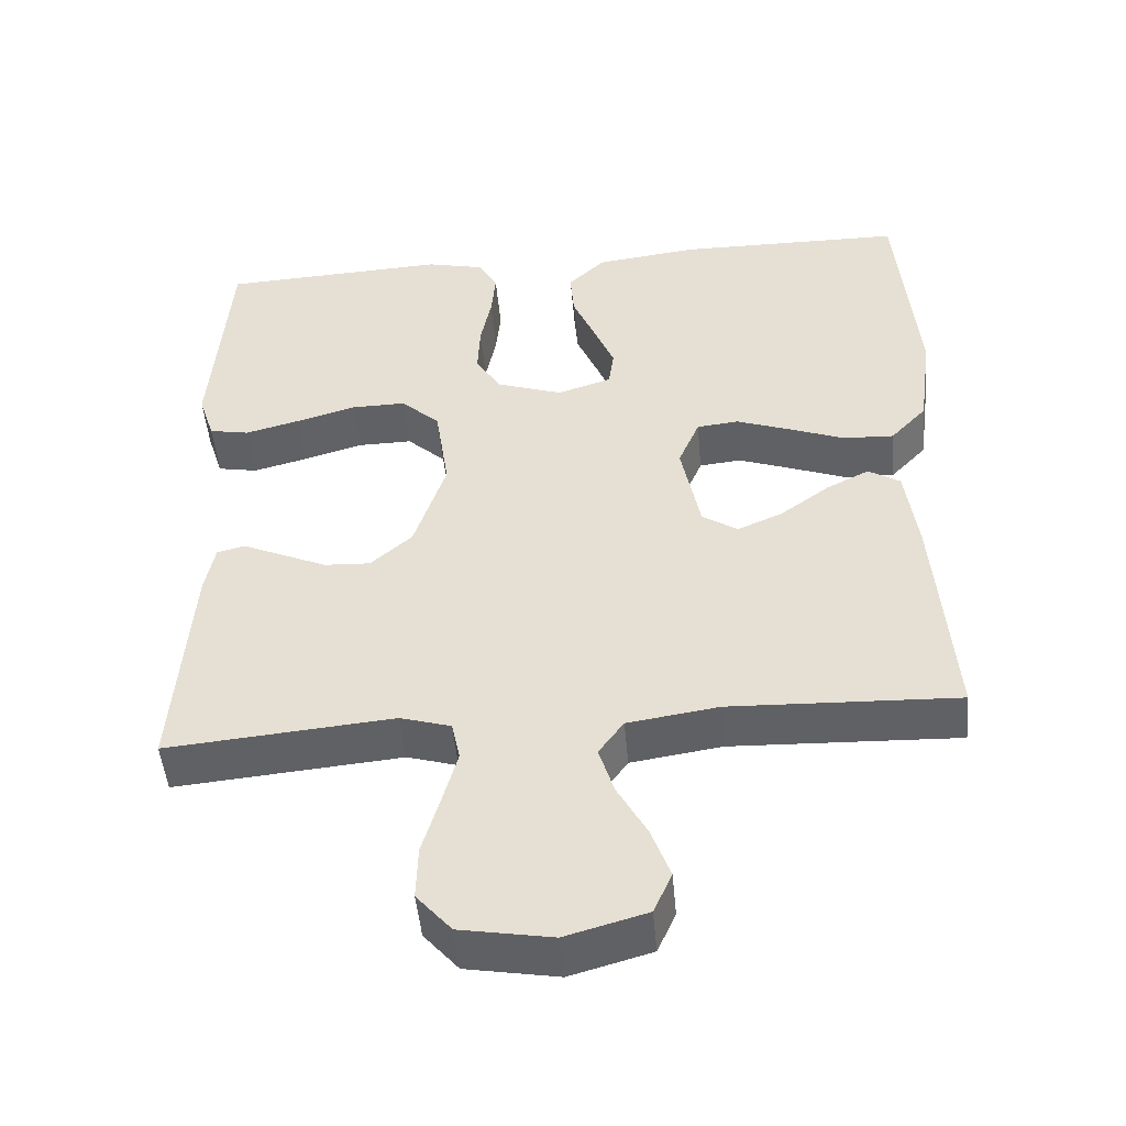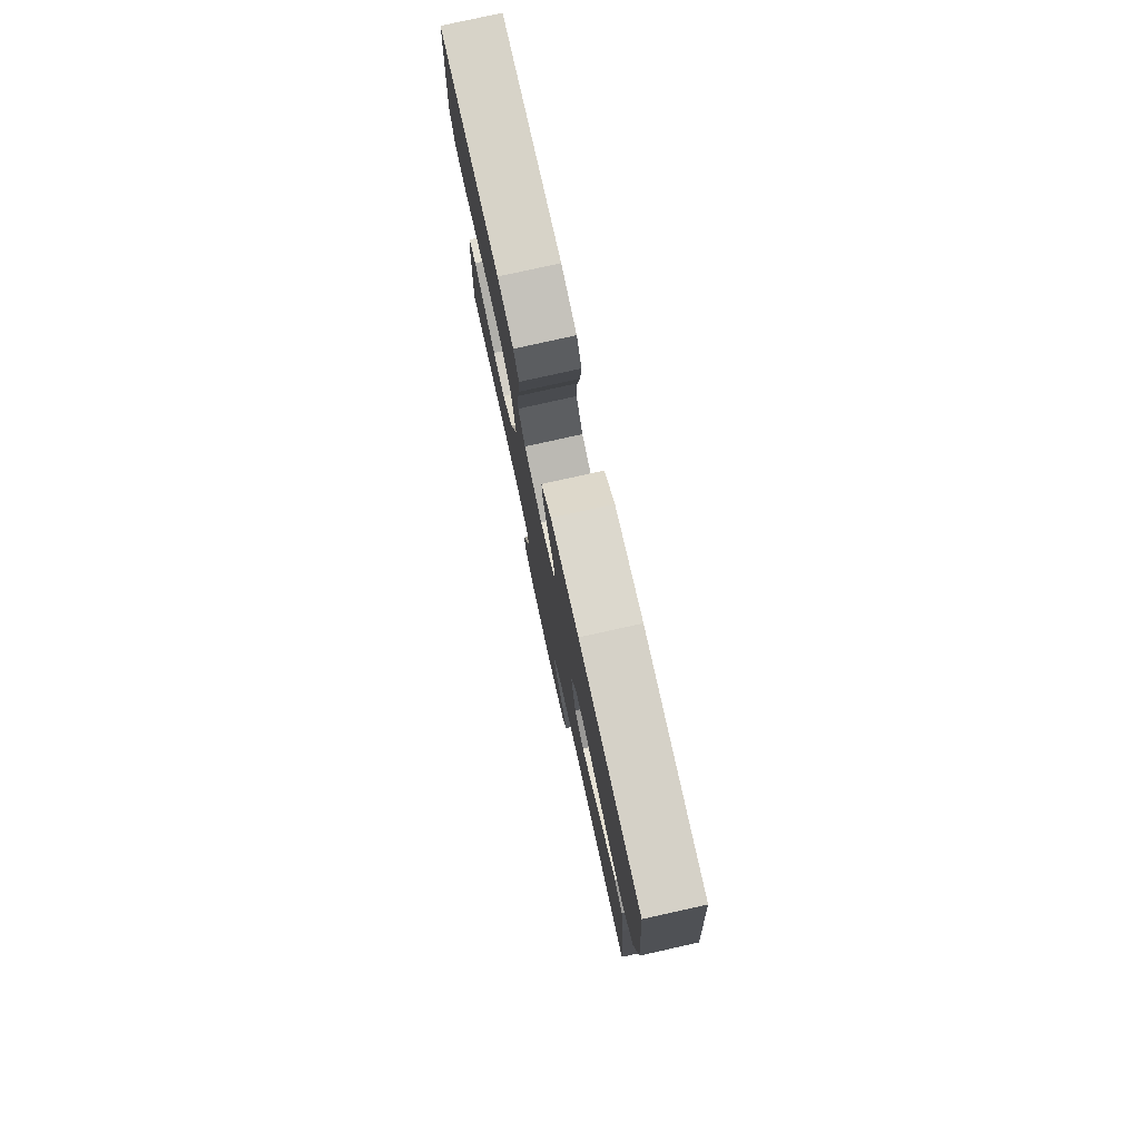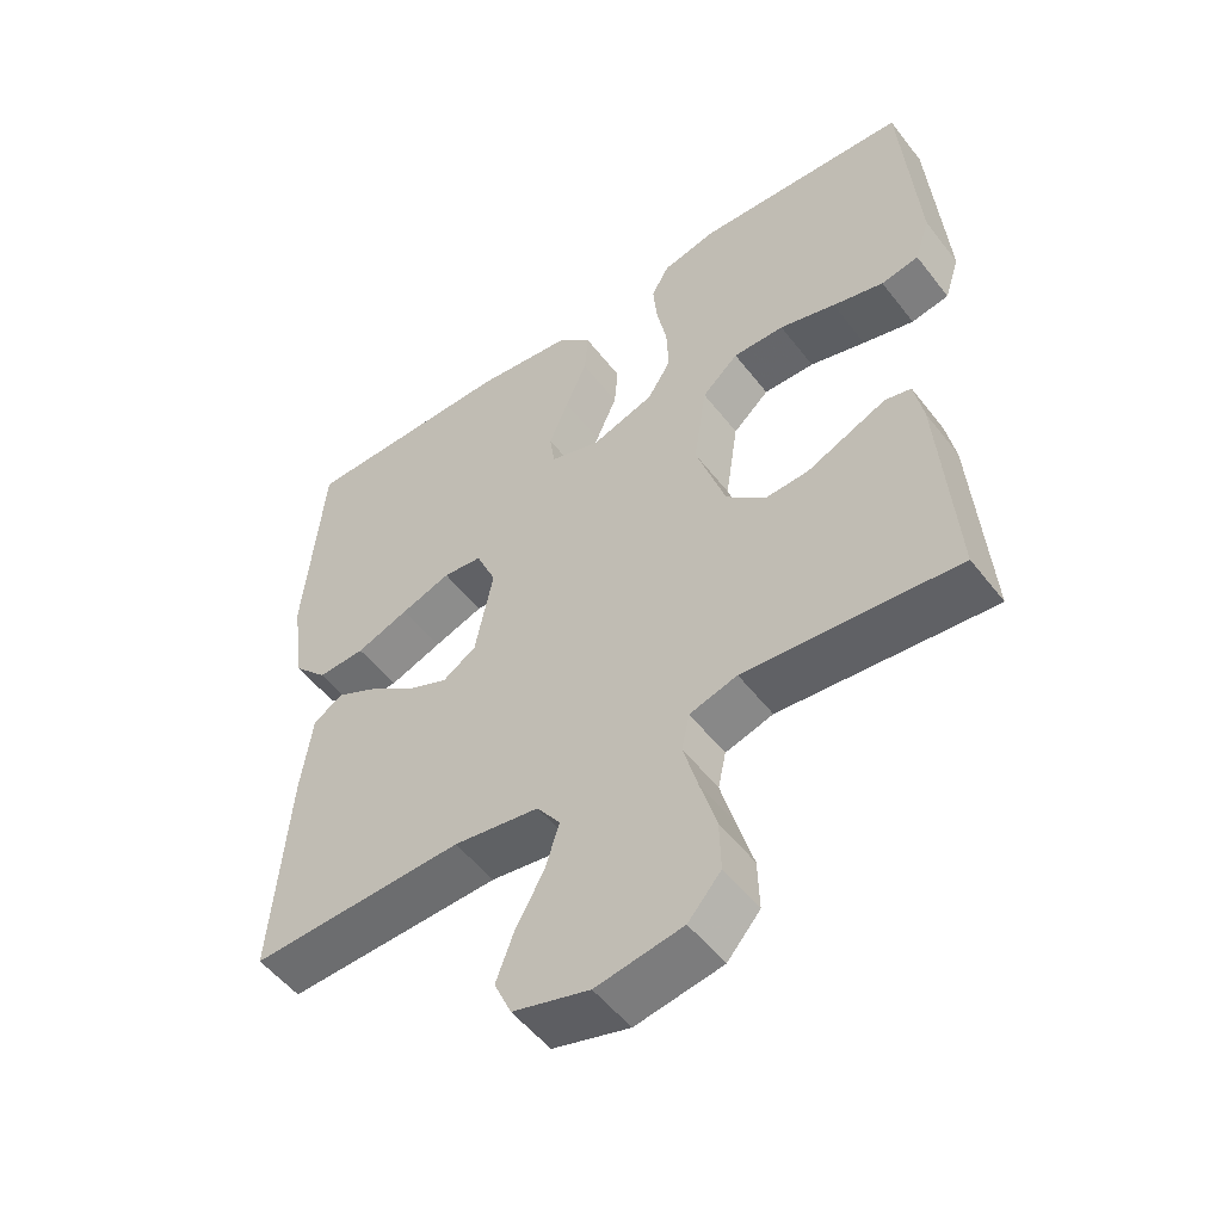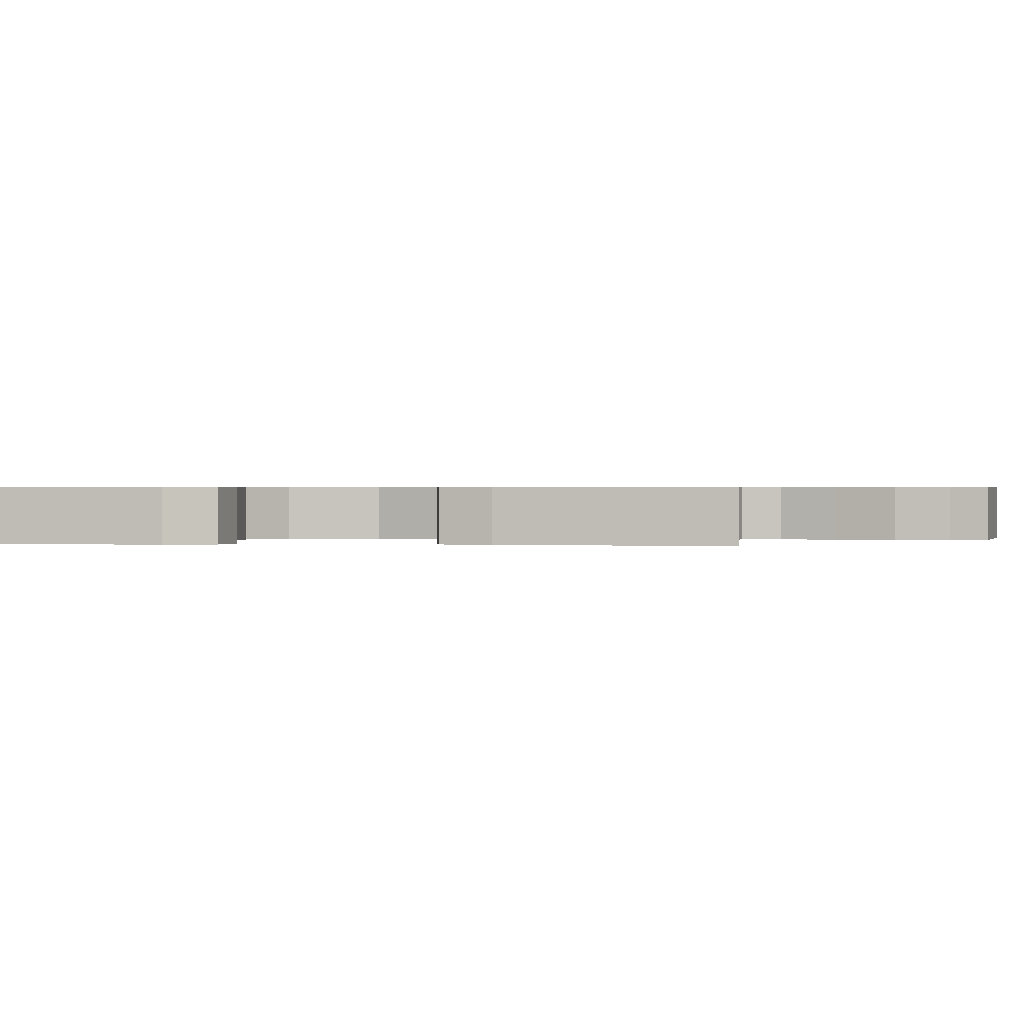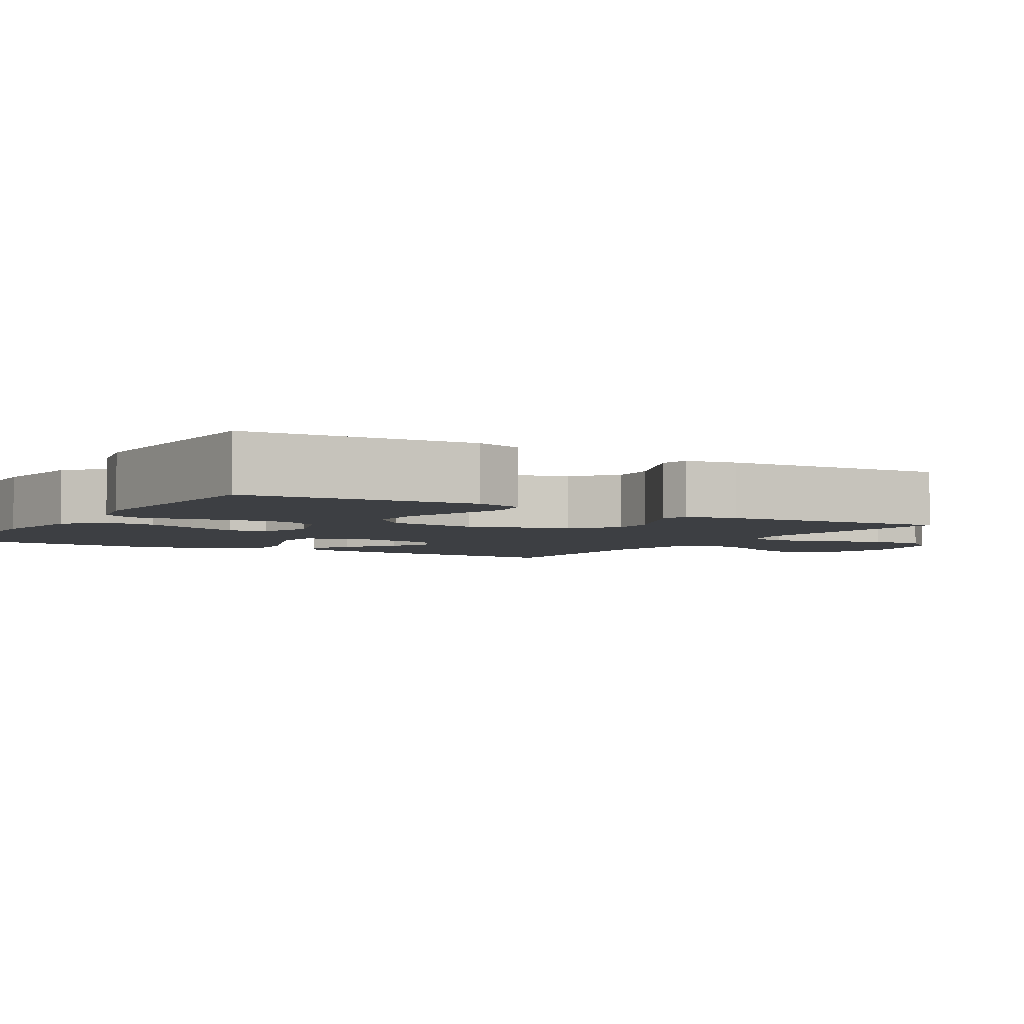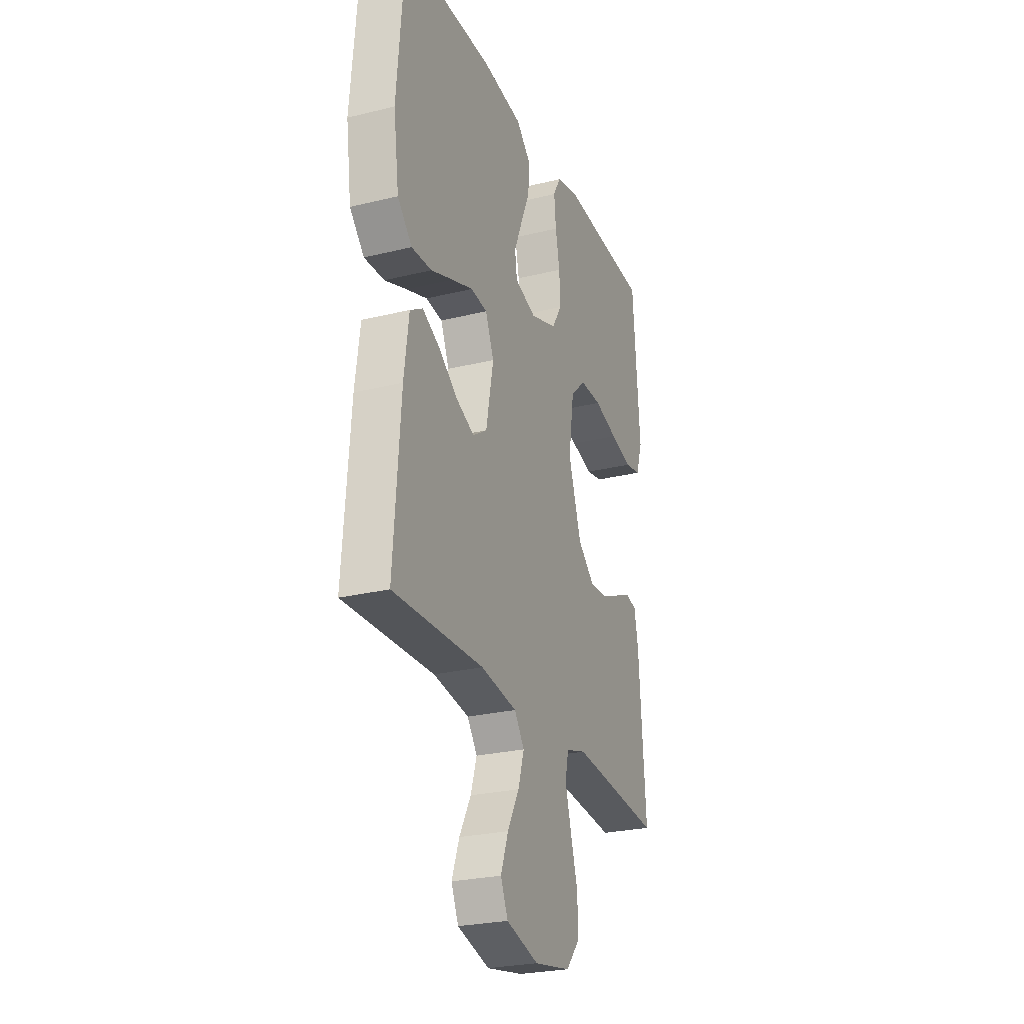
<metadata>
{"format":"obj","ext":"obj","renderer":"f3d","projection":"perspective","resolution":1024,"background":"white","views":[{"elev":-48.6,"azim":-174.9,"up":"+Z"},{"elev":79.0,"azim":-102.5,"up":"+Z"},{"elev":-52.5,"azim":36.7,"up":"+Z"},{"elev":0.6,"azim":97.4,"up":"+Y"},{"elev":-4.0,"azim":58.7,"up":"+Y"},{"elev":-26.0,"azim":-68.7,"up":"+Z"}]}
</metadata>
<code>
v -0.5 0.07 0.5
v -0.2 0.07 0.503
v -0.065 0.07 0.486
v -0.016 0.07 0.439
v -0.021 0.07 0.376
v -0.051 0.07 0.306
v -0.078 0.07 0.24
v -0.071 0.07 0.19
v 0 0.07 0.167
v 0.088 0.07 0.197
v 0.121 0.07 0.251
v 0.118 0.07 0.319
v 0.104 0.07 0.389
v 0.098 0.07 0.452
v 0.123 0.07 0.497
v 0.2 0.07 0.515
v 0.5 0.07 0.5
v 0.523 0.07 0.2
v 0.502 0.07 0.135
v 0.449 0.07 0.125
v 0.377 0.07 0.144
v 0.298 0.07 0.167
v 0.226 0.07 0.168
v 0.175 0.07 0.121
v 0.157 0.07 0
v 0.199 0.07 -0.128
v 0.254 0.07 -0.177
v 0.315 0.07 -0.174
v 0.376 0.07 -0.147
v 0.428 0.07 -0.124
v 0.465 0.07 -0.133
v 0.478 0.07 -0.2
v 0.5 0.07 -0.5
v 0.2 0.07 -0.473
v 0.133 0.07 -0.493
v 0.122 0.07 -0.545
v 0.142 0.07 -0.617
v 0.165 0.07 -0.695
v 0.167 0.07 -0.766
v 0.121 0.07 -0.819
v 0 0.07 -0.84
v -0.107 0.07 -0.81
v -0.131 0.07 -0.756
v -0.106 0.07 -0.688
v -0.067 0.07 -0.617
v -0.047 0.07 -0.553
v -0.08 0.07 -0.507
v -0.2 0.07 -0.489
v -0.5 0.07 -0.5
v -0.477 0.07 -0.2
v -0.461 0.07 -0.082
v -0.419 0.07 -0.056
v -0.362 0.07 -0.085
v -0.298 0.07 -0.132
v -0.238 0.07 -0.158
v -0.191 0.07 -0.127
v -0.166 0.07 0
v -0.194 0.07 0.066
v -0.249 0.07 0.072
v -0.319 0.07 0.047
v -0.393 0.07 0.019
v -0.46 0.07 0.016
v -0.508 0.07 0.067
v -0.526 0.07 0.2
v -0.5 0 0.5
v -0.2 0 0.503
v -0.065 0 0.486
v -0.016 0 0.439
v -0.021 0 0.376
v -0.051 0 0.306
v -0.078 0 0.24
v -0.071 0 0.19
v 0 0 0.167
v 0.088 0 0.197
v 0.121 0 0.251
v 0.118 0 0.319
v 0.104 0 0.389
v 0.098 0 0.452
v 0.123 0 0.497
v 0.2 0 0.515
v 0.5 0 0.5
v 0.523 0 0.2
v 0.502 0 0.135
v 0.449 0 0.125
v 0.377 0 0.144
v 0.298 0 0.167
v 0.226 0 0.168
v 0.175 0 0.121
v 0.157 0 0
v 0.199 0 -0.128
v 0.254 0 -0.177
v 0.315 0 -0.174
v 0.376 0 -0.147
v 0.428 0 -0.124
v 0.465 0 -0.133
v 0.478 0 -0.2
v 0.5 0 -0.5
v 0.2 0 -0.473
v 0.133 0 -0.493
v 0.122 0 -0.545
v 0.142 0 -0.617
v 0.165 0 -0.695
v 0.167 0 -0.766
v 0.121 0 -0.819
v 0 0 -0.84
v -0.107 0 -0.81
v -0.131 0 -0.756
v -0.106 0 -0.688
v -0.067 0 -0.617
v -0.047 0 -0.553
v -0.08 0 -0.507
v -0.2 0 -0.489
v -0.5 0 -0.5
v -0.477 0 -0.2
v -0.461 0 -0.082
v -0.419 0 -0.056
v -0.362 0 -0.085
v -0.298 0 -0.132
v -0.238 0 -0.158
v -0.191 0 -0.127
v -0.166 0 0
v -0.194 0 0.066
v -0.249 0 0.072
v -0.319 0 0.047
v -0.393 0 0.019
v -0.46 0 0.016
v -0.508 0 0.067
v -0.526 0 0.2
f 4 5 6
f 3 4 6
f 2 3 6
f 1 2 6
f 64 1 6
f 63 64 6
f 62 63 6
f 61 62 6
f 60 61 6
f 59 60 6 7
f 58 59 7 8
f 57 58 8 9
f 56 57 9 10
f 52 53 54
f 51 52 54
f 50 51 54
f 49 50 54
f 48 49 54
f 47 48 54 55
f 46 47 55 56
f 43 44 45
f 42 43 45
f 41 42 45
f 40 41 45
f 39 40 45
f 38 39 45
f 37 38 45
f 36 37 45 46
f 46 56 10
f 36 46 10
f 35 36 10
f 32 33 34
f 31 32 34
f 30 31 34
f 29 30 34
f 28 29 34
f 27 28 34 35
f 20 21 22
f 19 20 22
f 18 19 22
f 17 18 22
f 16 17 22
f 15 16 22
f 14 15 22
f 13 14 22
f 12 13 22
f 11 12 22 23
f 10 11 23 24
f 26 27 35
f 25 26 35 10
f 10 24 25
f 70 69 68
f 70 68 67
f 70 67 66
f 70 66 65
f 70 65 128
f 70 128 127
f 70 127 126
f 70 126 125
f 70 125 124
f 71 70 124 123
f 72 71 123 122
f 73 72 122 121
f 74 73 121 120
f 118 117 116
f 118 116 115
f 118 115 114
f 118 114 113
f 118 113 112
f 119 118 112 111
f 120 119 111 110
f 109 108 107
f 109 107 106
f 109 106 105
f 109 105 104
f 109 104 103
f 109 103 102
f 109 102 101
f 110 109 101 100
f 74 120 110
f 74 110 100
f 74 100 99
f 98 97 96
f 98 96 95
f 98 95 94
f 98 94 93
f 98 93 92
f 99 98 92 91
f 86 85 84
f 86 84 83
f 86 83 82
f 86 82 81
f 86 81 80
f 86 80 79
f 86 79 78
f 86 78 77
f 86 77 76
f 87 86 76 75
f 88 87 75 74
f 99 91 90
f 74 99 90 89
f 89 88 74
f 1 65 66 2
f 2 66 67 3
f 3 67 68 4
f 4 68 69 5
f 5 69 70 6
f 6 70 71 7
f 7 71 72 8
f 8 72 73 9
f 9 73 74 10
f 10 74 75 11
f 11 75 76 12
f 12 76 77 13
f 13 77 78 14
f 14 78 79 15
f 15 79 80 16
f 16 80 81 17
f 17 81 82 18
f 18 82 83 19
f 19 83 84 20
f 20 84 85 21
f 21 85 86 22
f 22 86 87 23
f 23 87 88 24
f 24 88 89 25
f 25 89 90 26
f 26 90 91 27
f 27 91 92 28
f 28 92 93 29
f 29 93 94 30
f 30 94 95 31
f 31 95 96 32
f 32 96 97 33
f 33 97 98 34
f 34 98 99 35
f 35 99 100 36
f 36 100 101 37
f 37 101 102 38
f 38 102 103 39
f 39 103 104 40
f 40 104 105 41
f 41 105 106 42
f 42 106 107 43
f 43 107 108 44
f 44 108 109 45
f 45 109 110 46
f 46 110 111 47
f 47 111 112 48
f 48 112 113 49
f 49 113 114 50
f 50 114 115 51
f 51 115 116 52
f 52 116 117 53
f 53 117 118 54
f 54 118 119 55
f 55 119 120 56
f 56 120 121 57
f 57 121 122 58
f 58 122 123 59
f 59 123 124 60
f 60 124 125 61
f 61 125 126 62
f 62 126 127 63
f 63 127 128 64
f 64 128 65 1

</code>
